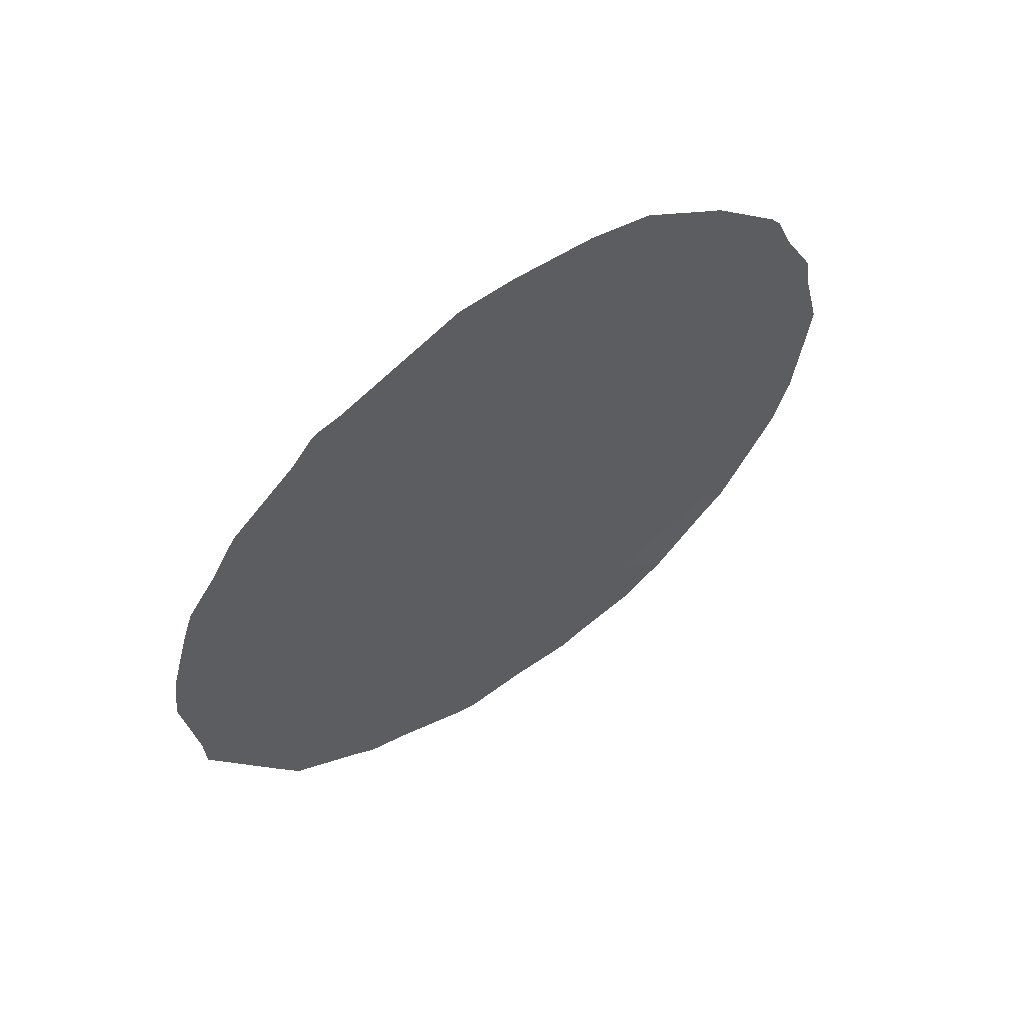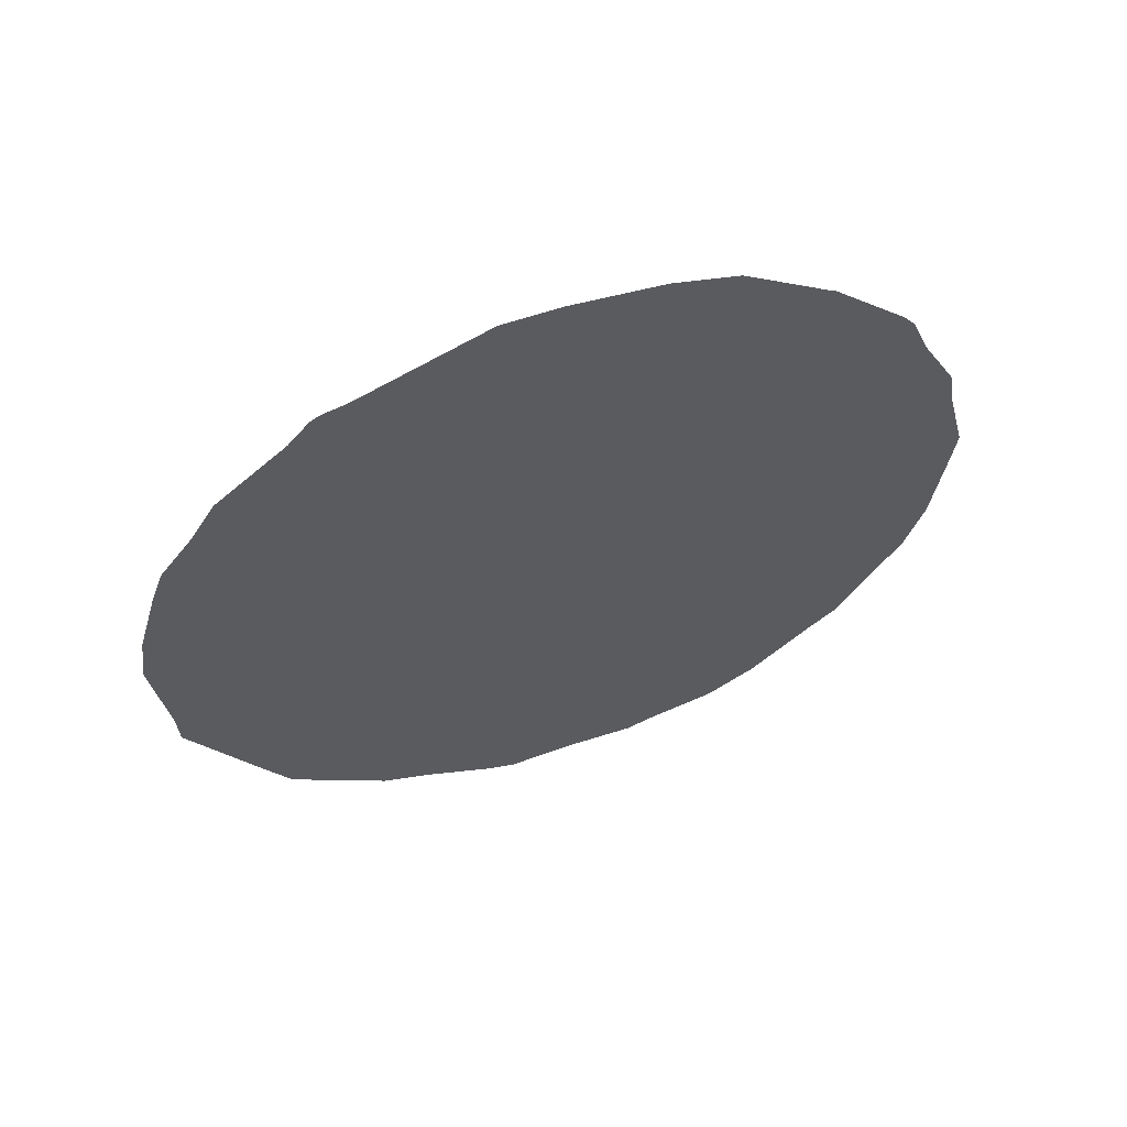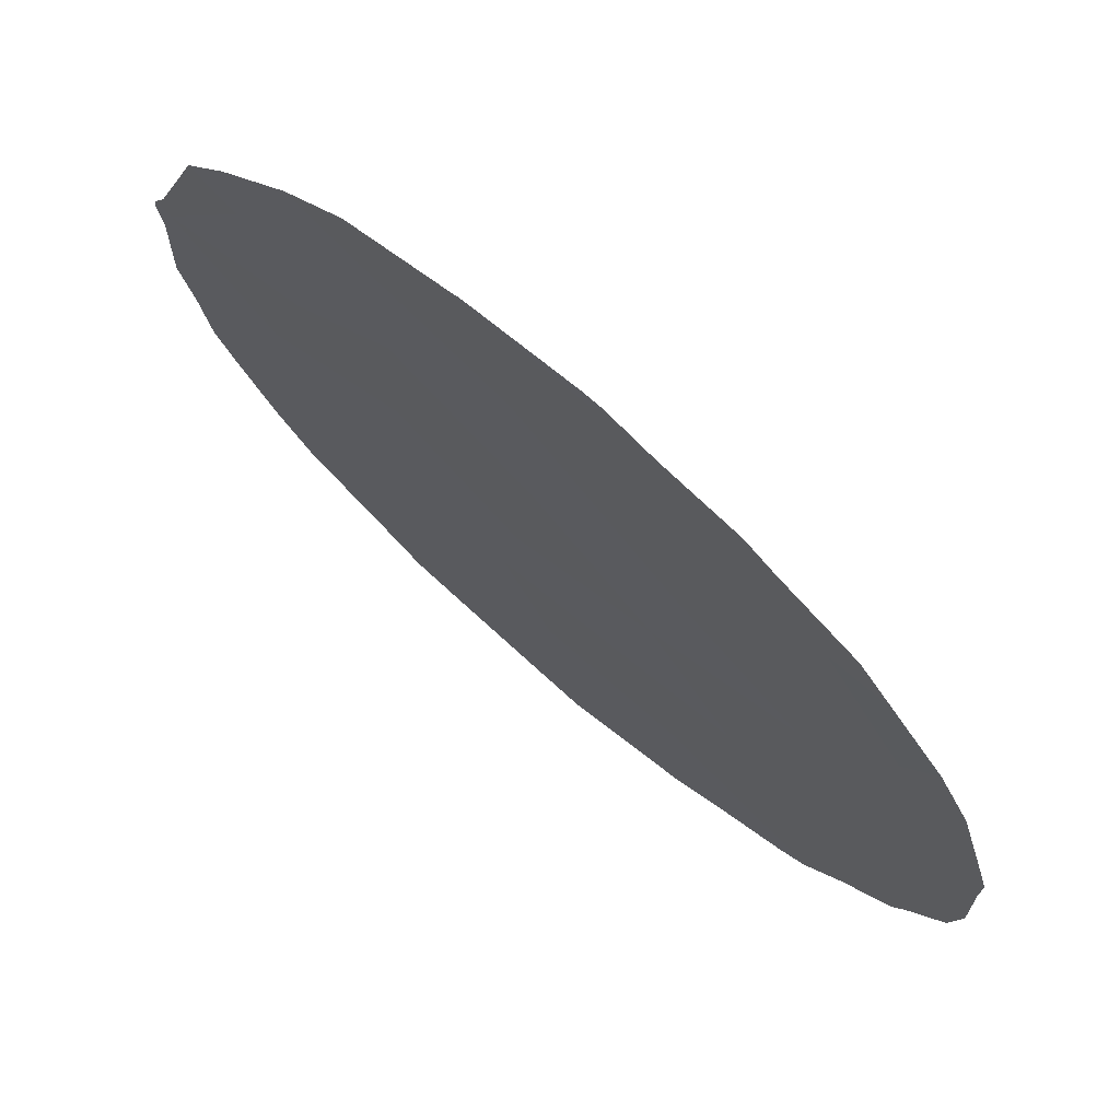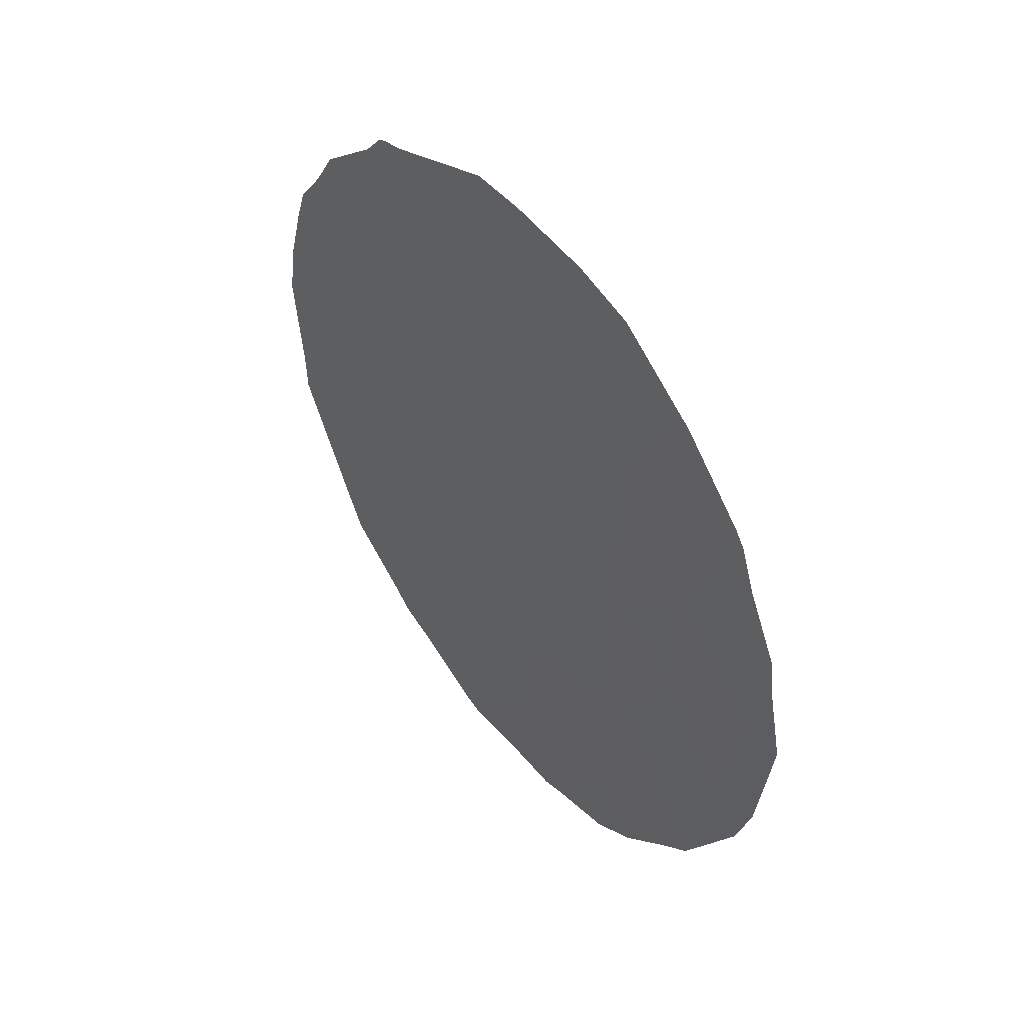
<metadata>
{"format":"obj","ext":"obj","renderer":"f3d","projection":"perspective","resolution":1024,"background":"white","views":[{"elev":61.3,"azim":-87.5,"up":"+Z"},{"elev":61.0,"azim":-70.5,"up":"+Z"},{"elev":-52.6,"azim":35.4,"up":"+Y"},{"elev":48.6,"azim":0.2,"up":"+Z"}]}
</metadata>
<code>
v 56.67 54.67 -29.03
v 58.33 52.75 -18.38
v 56.91 54.54 -18.06
v 56.5 55.04 -19.54
v 55.01 56.88 -23.93
v 55.49 56.33 -18.38
v 57.48 53.66 -27.97
v 54.1 58.02 -25.04
v 54.1 58.04 -22.75
v 55.58 56.14 -25.55
v 57.8 53.34 -24.38
v 58.79 52.11 -23.3
v 60.53 49.86 -23.24
v 59.47 51.28 -18.64
v 56.31 55.18 -27.15
v 58.82 52.11 -20.36
v 55.46 56.36 -20.3
v 60.22 50.22 -25.14
v 59.78 50.72 -27.03
v 56.79 54.6 -25.29
v 55.42 56.38 -22.25
v 56.59 54.91 -21.22
v 58.94 51.84 -25.41
v 54.32 57.77 -21
v 59.65 51.01 -21.83
v 56.73 54.71 -23.29
v 58.6 52.22 -27.71
v 60.11 50.45 -19.9
v 59.63 51 -23.81
v 54.85 57.03 -27.14
v 57.81 53.36 -22.1
v 57.54 53.73 -19.89
v 57.52 53.65 -26.38
v 55.98 55.65 -24.06
v 58.16 52.98 -17.49
v 57.36 53.98 -17.36
v 53.74 58.46 -24.56
v 53.63 58.62 -23.02
v 53.71 58.54 -22.23
v 53.9 58.3 -21.17
v 56.46 54.94 -29.28
v 56.7 54.62 -29.4
v 54.31 57.79 -20.04
v 54.55 57.5 -19.42
v 56.83 54.63 -17.35
v 58.73 52.23 -17.73
v 59.46 51.3 -18.55
v 55.47 56.35 -18.15
v 55.38 56.47 -18.22
v 60.75 49.53 -24.94
v 60.85 49.41 -23.84
v 60.92 49.35 -23.12
v 53.76 58.45 -25.14
v 53.93 58.22 -25.65
v 54.01 58.16 -20.66
v 55.85 55.73 -28.83
v 55.42 56.28 -28.58
v 55.22 56.55 -28.3
v 54.59 57.36 -27.56
v 54.39 57.62 -27
v 60.76 49.59 -21.97
v 60.57 49.73 -25.76
v 60.26 50.26 -19.86
v 60.41 50.05 -20.5
v 60.17 50.38 -19.65
v 59.52 51.22 -18.61
v 59.97 50.46 -27.31
v 59.71 50.78 -27.67
v 55.19 56.71 -18.59
v 58.12 52.79 -29.19
v 57.87 53.1 -29.32
v 59.16 51.46 -28.5
v 58.72 52.02 -28.95
v 55.68 56.1 -18.07
v 60.14 50.25 -26.87
v 57.26 53.89 -29.31
v 60.72 49.65 -21.45
f 3 2 35
f 3 35 36
f 8 9 38
f 8 38 37
f 9 39 38
f 9 24 40
f 9 40 39
f 8 5 9
f 5 21 9
f 1 41 42
f 32 4 22
f 14 2 16
f 33 27 23
f 23 12 11
f 16 32 31
f 24 17 44
f 24 44 43
f 17 4 6
f 1 7 15
f 3 36 45
f 2 46 35
f 2 14 47
f 2 47 46
f 6 48 49
f 13 18 50
f 13 50 51
f 13 51 52
f 4 3 6
f 19 18 23
f 27 19 23
f 8 37 53
f 14 16 28
f 8 53 54
f 24 43 55
f 24 21 17
f 1 56 41
f 1 15 57
f 1 57 56
f 21 24 9
f 30 59 58
f 30 8 54
f 30 54 60
f 30 60 59
f 13 52 61
f 33 11 20
f 15 7 33
f 20 10 15
f 18 62 50
f 28 64 63
f 14 28 65
f 14 65 66
f 19 68 67
f 6 49 69
f 22 21 26
f 27 7 71
f 27 71 70
f 27 73 72
f 19 27 72
f 19 72 68
f 17 22 4
f 8 30 10
f 6 74 48
f 23 18 29
f 27 33 7
f 25 29 13
f 5 8 10
f 24 55 40
f 31 11 12
f 25 28 16
f 26 34 20
f 11 26 20
f 26 21 34
f 19 67 75
f 18 19 75
f 18 75 62
f 17 6 69
f 17 69 44
f 32 16 2
f 11 33 23
f 14 66 47
f 28 63 65
f 7 1 76
f 7 76 71
f 1 42 76
f 25 12 29
f 30 15 10
f 17 21 22
f 31 22 26
f 15 30 58
f 15 58 57
f 23 29 12
f 29 18 13
f 31 32 22
f 32 3 4
f 32 2 3
f 16 12 25
f 26 11 31
f 6 3 45
f 6 45 74
f 34 5 10
f 15 33 20
f 34 10 20
f 34 21 5
f 31 12 16
f 27 70 73
f 25 13 61
f 25 61 77
f 28 25 77
f 28 77 64

</code>
